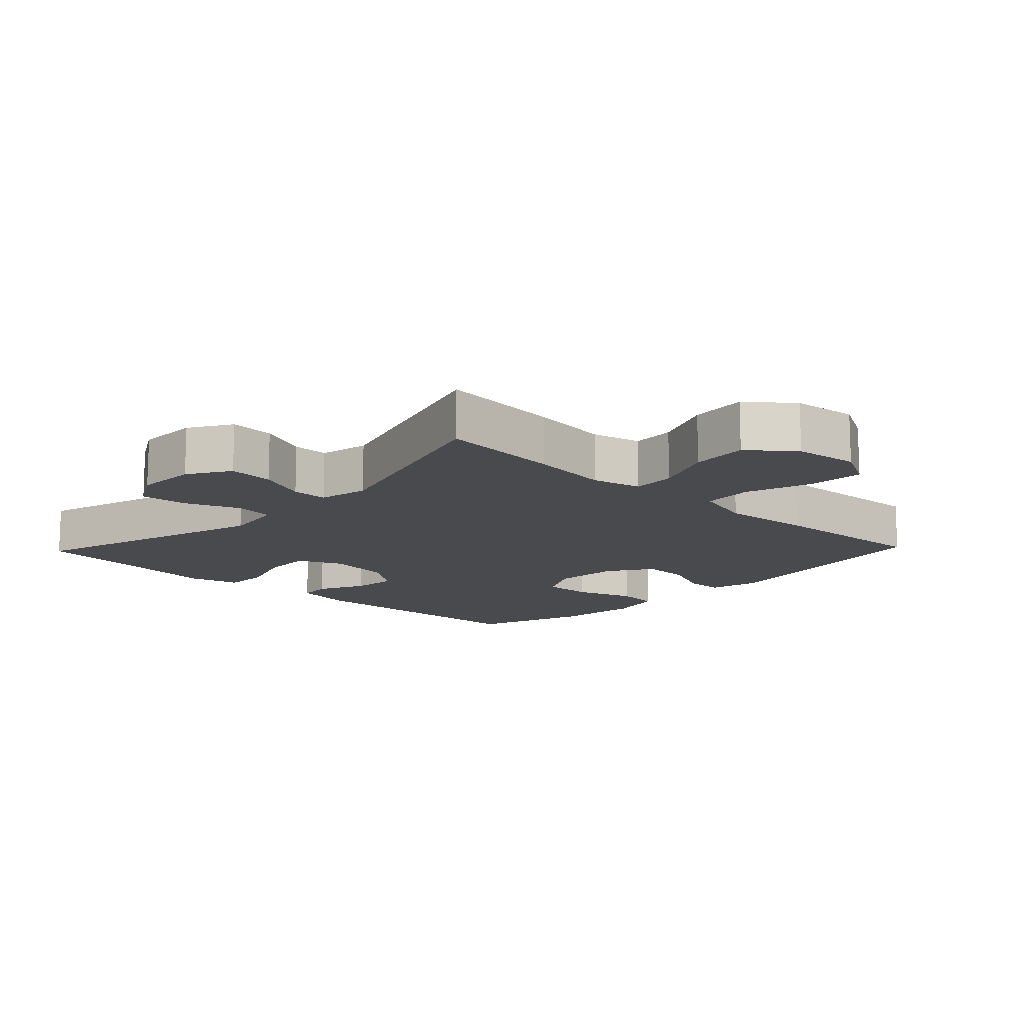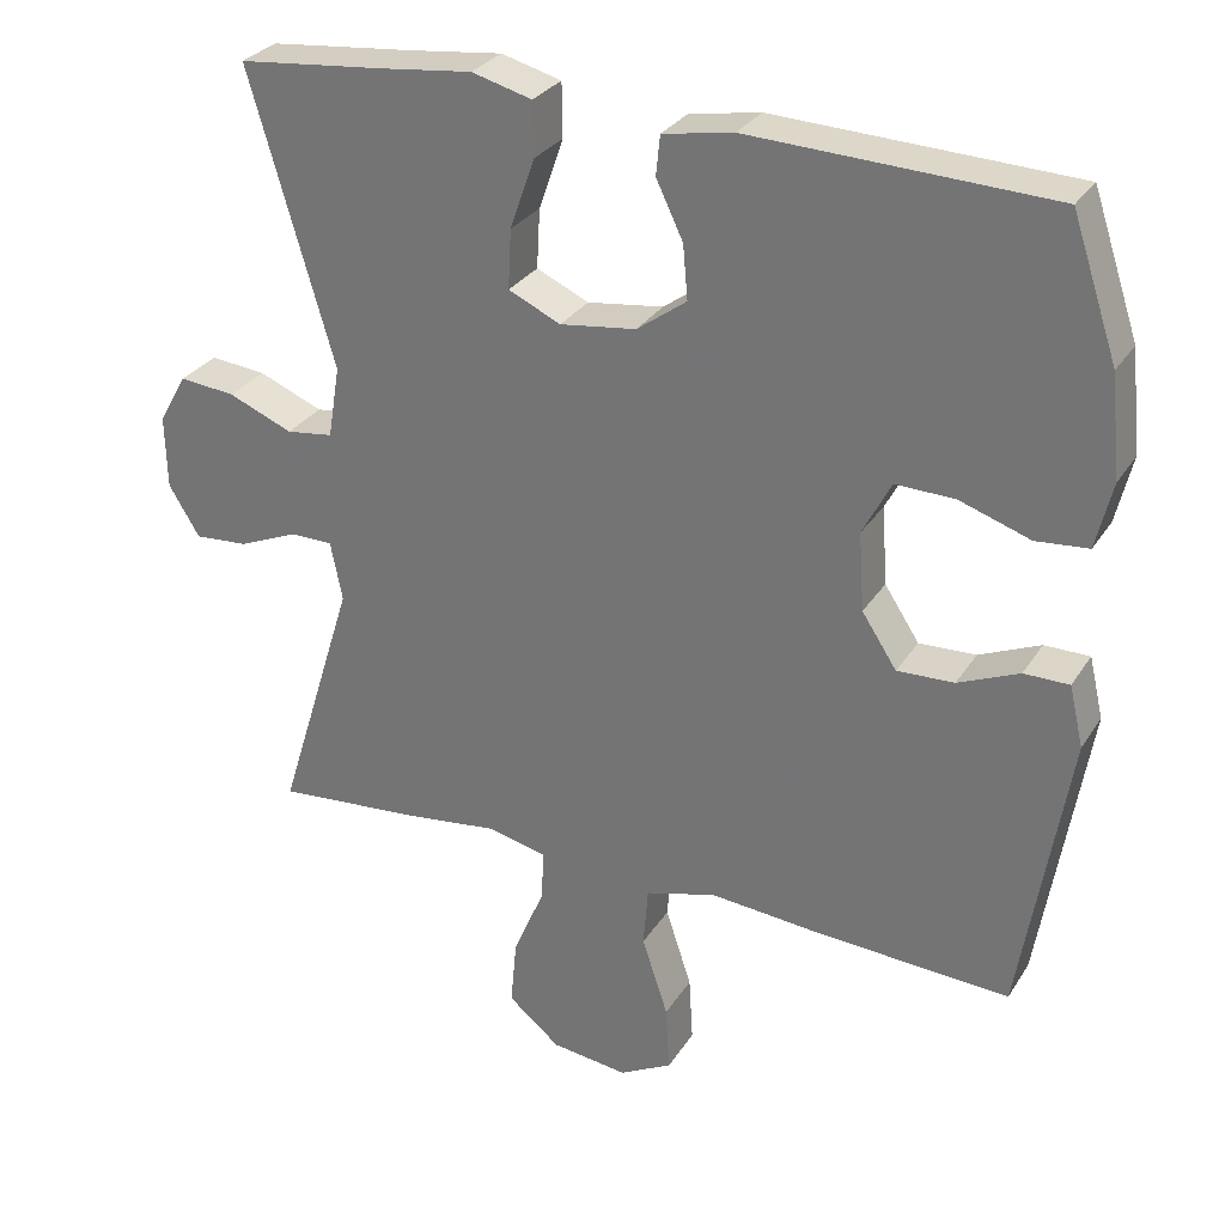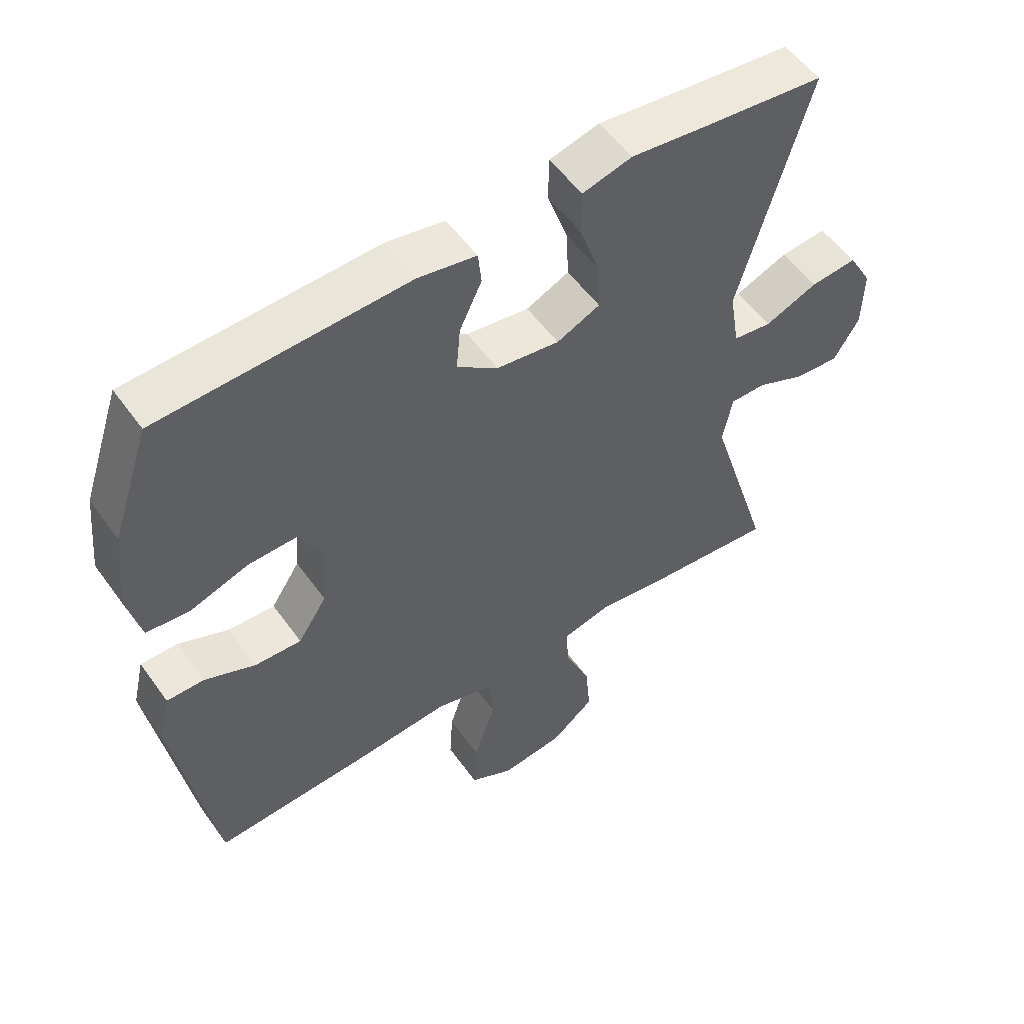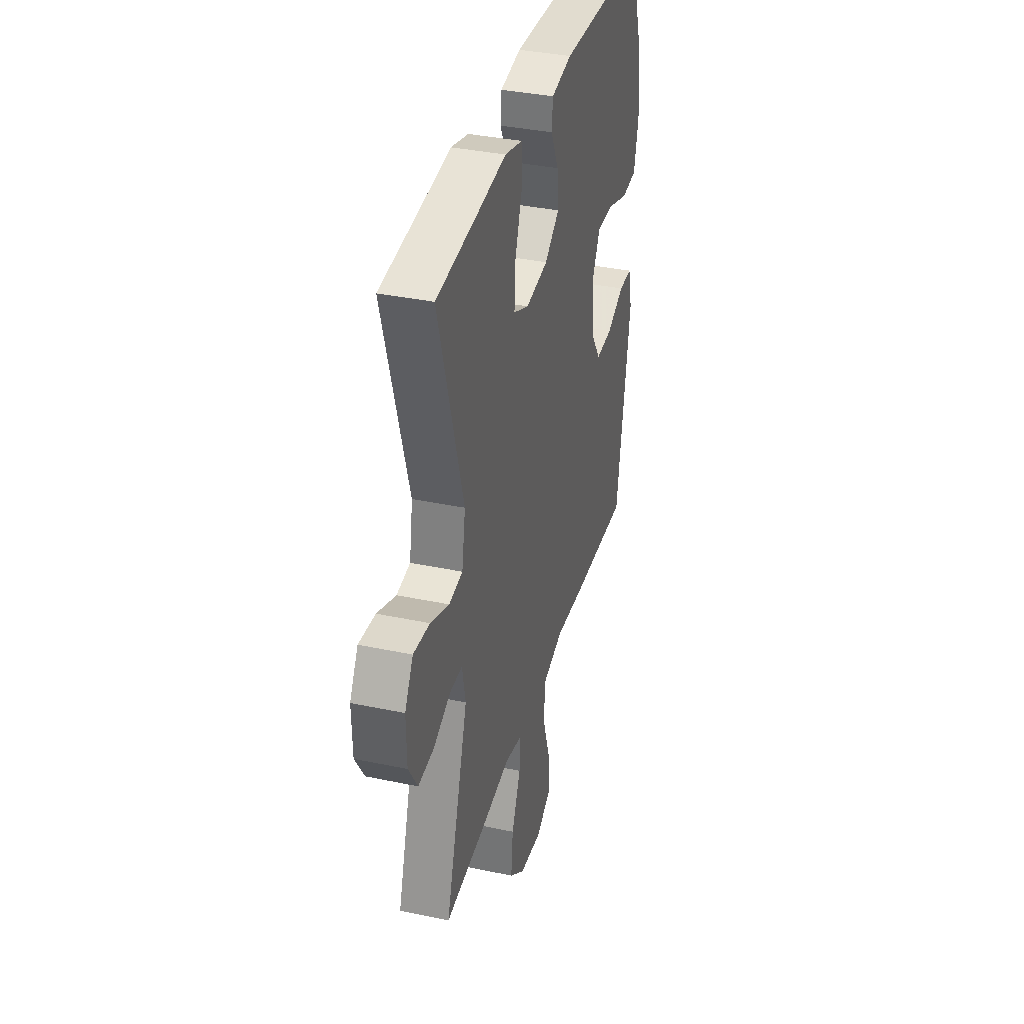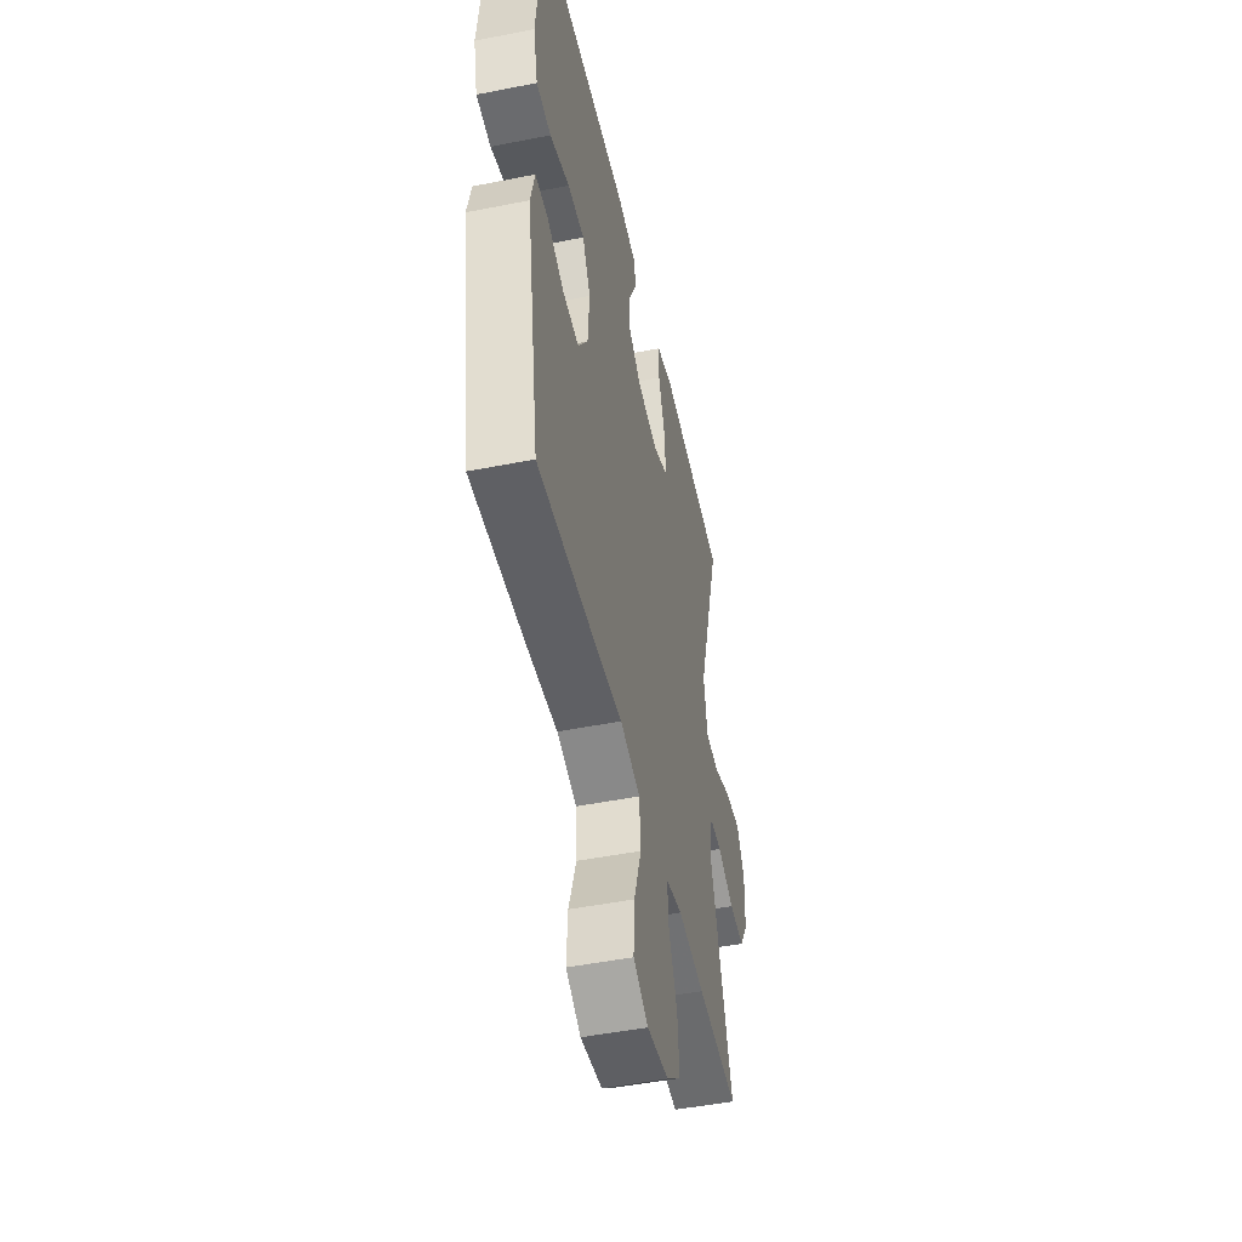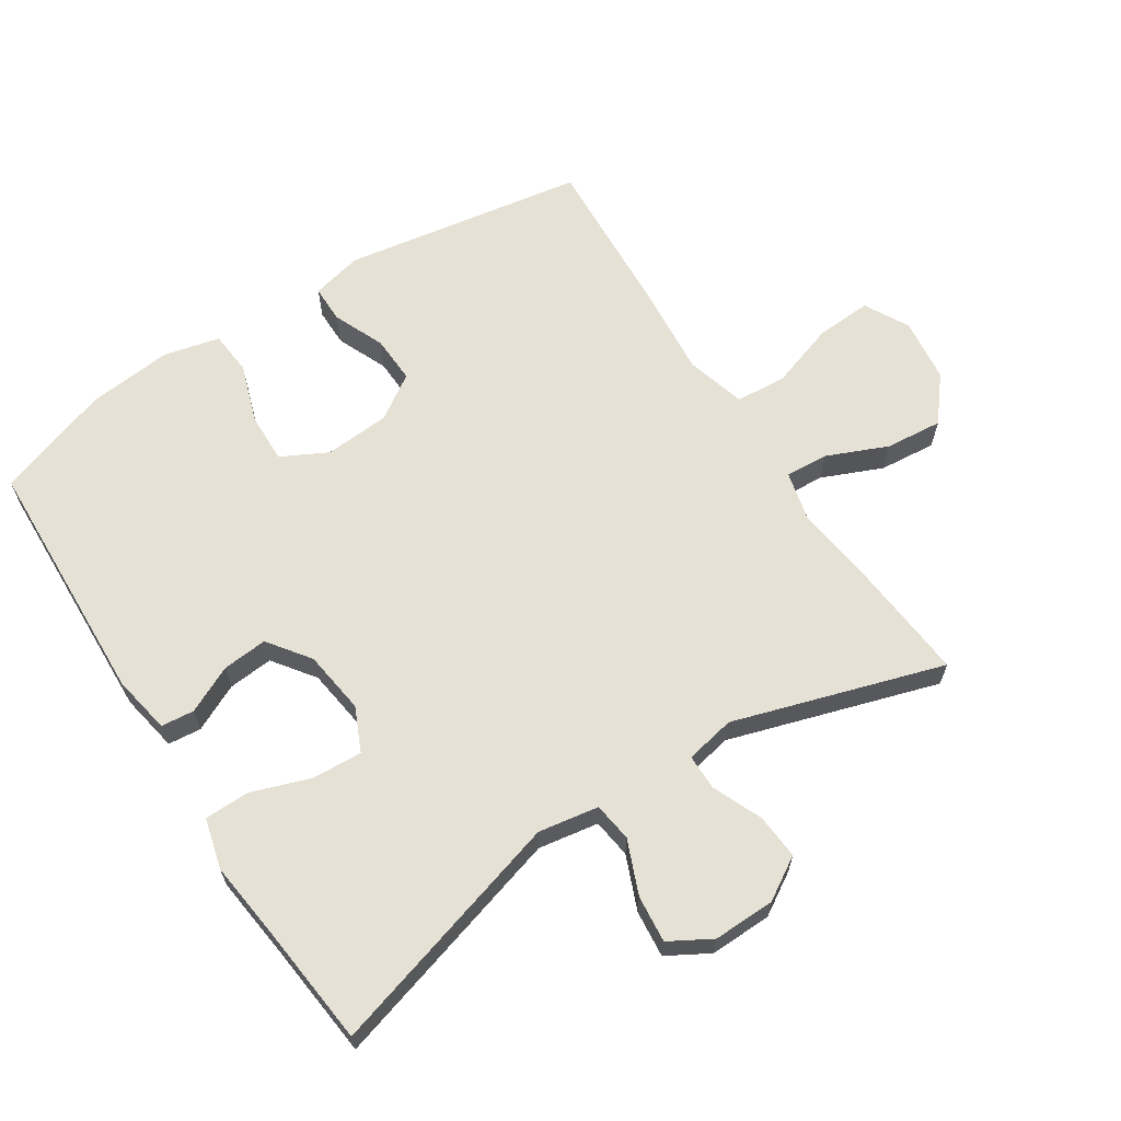
<metadata>
{"format":"obj","ext":"obj","renderer":"f3d","projection":"perspective","resolution":1024,"background":"white","views":[{"elev":-13.3,"azim":136.3,"up":"+Y"},{"elev":29.5,"azim":-153.5,"up":"+Z"},{"elev":54.1,"azim":-34.9,"up":"+Z"},{"elev":36.5,"azim":105.4,"up":"+Z"},{"elev":-48.5,"azim":-77.5,"up":"+Z"},{"elev":64.2,"azim":57.1,"up":"+Y"}]}
</metadata>
<code>
v 0.5 0.07 0.5
v 0.393 0.07 0.133
v 0.408 0.07 0.042
v 0.467 0.07 0.034
v 0.548 0.07 0.067
v 0.619 0.07 0.074
v 0.655 0.07 0.011
v 0.653 0.07 -0.082
v 0.614 0.07 -0.146
v 0.546 0.07 -0.141
v 0.471 0.07 -0.109
v 0.417 0.07 -0.109
v 0.402 0.07 -0.184
v 0.5 0.07 -0.5
v 0.316 0.07 -0.484
v 0.196 0.07 -0.469
v 0.122 0.07 -0.487
v 0.126 0.07 -0.552
v 0.165 0.07 -0.643
v 0.173 0.07 -0.729
v 0.107 0.07 -0.783
v 0.01 0.07 -0.795
v -0.057 0.07 -0.759
v -0.052 0.07 -0.675
v -0.019 0.07 -0.575
v -0.025 0.07 -0.499
v -0.115 0.07 -0.474
v -0.252 0.07 -0.486
v -0.5 0.07 -0.5
v -0.56 0.07 -0.135
v -0.542 0.07 -0.058
v -0.485 0.07 -0.058
v -0.408 0.07 -0.091
v -0.336 0.07 -0.094
v -0.292 0.07 -0.027
v -0.285 0.07 0.072
v -0.321 0.07 0.141
v -0.396 0.07 0.139
v -0.485 0.07 0.109
v -0.551 0.07 0.115
v -0.571 0.07 0.199
v -0.558 0.07 0.327
v -0.5 0.07 0.5
v -0.122 0.07 0.515
v -0.033 0.07 0.499
v -0.028 0.07 0.449
v -0.062 0.07 0.378
v -0.068 0.07 0.31
v -0.005 0.07 0.264
v 0.091 0.07 0.251
v 0.157 0.07 0.281
v 0.153 0.07 0.356
v 0.122 0.07 0.445
v 0.123 0.07 0.513
v 0.199 0.07 0.533
v 0.317 0.07 0.519
v 0.5 0 0.5
v 0.393 0 0.133
v 0.408 0 0.042
v 0.467 0 0.034
v 0.548 0 0.067
v 0.619 0 0.074
v 0.655 0 0.011
v 0.653 0 -0.082
v 0.614 0 -0.146
v 0.546 0 -0.141
v 0.471 0 -0.109
v 0.417 0 -0.109
v 0.402 0 -0.184
v 0.5 0 -0.5
v 0.316 0 -0.484
v 0.196 0 -0.469
v 0.122 0 -0.487
v 0.126 0 -0.552
v 0.165 0 -0.643
v 0.173 0 -0.729
v 0.107 0 -0.783
v 0.01 0 -0.795
v -0.057 0 -0.759
v -0.052 0 -0.675
v -0.019 0 -0.575
v -0.025 0 -0.499
v -0.115 0 -0.474
v -0.252 0 -0.486
v -0.5 0 -0.5
v -0.56 0 -0.135
v -0.542 0 -0.058
v -0.485 0 -0.058
v -0.408 0 -0.091
v -0.336 0 -0.094
v -0.292 0 -0.027
v -0.285 0 0.072
v -0.321 0 0.141
v -0.396 0 0.139
v -0.485 0 0.109
v -0.551 0 0.115
v -0.571 0 0.199
v -0.558 0 0.327
v -0.5 0 0.5
v -0.122 0 0.515
v -0.033 0 0.499
v -0.028 0 0.449
v -0.062 0 0.378
v -0.068 0 0.31
v -0.005 0 0.264
v 0.091 0 0.251
v 0.157 0 0.281
v 0.153 0 0.356
v 0.122 0 0.445
v 0.123 0 0.513
v 0.199 0 0.533
v 0.317 0 0.519
f 54 55 56
f 53 54 56
f 52 53 56
f 56 1 2
f 52 56 2
f 51 52 2
f 50 51 2 3
f 49 50 3
f 45 46 47
f 44 45 47
f 43 44 47
f 42 43 47
f 41 42 47
f 40 41 47
f 39 40 47
f 38 39 47
f 37 38 47 48
f 36 37 48 49
f 31 32 33
f 30 31 33
f 29 30 33
f 28 29 33
f 27 28 33
f 26 27 33 34
f 23 24 25
f 22 23 25
f 21 22 25
f 20 21 25
f 19 20 25
f 18 19 25
f 17 18 25 26
f 26 34 35
f 17 26 35
f 16 17 35
f 35 36 49
f 16 35 49
f 15 16 49
f 14 15 49
f 13 14 49
f 9 10 11
f 8 9 11
f 7 8 11
f 6 7 11
f 5 6 11
f 4 5 11
f 12 13 49 3
f 3 4 11 12
f 112 111 110
f 112 110 109
f 112 109 108
f 58 57 112
f 58 112 108
f 58 108 107
f 59 58 107 106
f 59 106 105
f 103 102 101
f 103 101 100
f 103 100 99
f 103 99 98
f 103 98 97
f 103 97 96
f 103 96 95
f 103 95 94
f 104 103 94 93
f 105 104 93 92
f 89 88 87
f 89 87 86
f 89 86 85
f 89 85 84
f 89 84 83
f 90 89 83 82
f 81 80 79
f 81 79 78
f 81 78 77
f 81 77 76
f 81 76 75
f 81 75 74
f 82 81 74 73
f 91 90 82
f 91 82 73
f 91 73 72
f 105 92 91
f 105 91 72
f 105 72 71
f 105 71 70
f 105 70 69
f 67 66 65
f 67 65 64
f 67 64 63
f 67 63 62
f 67 62 61
f 67 61 60
f 59 105 69 68
f 68 67 60 59
f 1 57 58 2
f 2 58 59 3
f 3 59 60 4
f 4 60 61 5
f 5 61 62 6
f 6 62 63 7
f 7 63 64 8
f 8 64 65 9
f 9 65 66 10
f 10 66 67 11
f 11 67 68 12
f 12 68 69 13
f 13 69 70 14
f 14 70 71 15
f 15 71 72 16
f 16 72 73 17
f 17 73 74 18
f 18 74 75 19
f 19 75 76 20
f 20 76 77 21
f 21 77 78 22
f 22 78 79 23
f 23 79 80 24
f 24 80 81 25
f 25 81 82 26
f 26 82 83 27
f 27 83 84 28
f 28 84 85 29
f 29 85 86 30
f 30 86 87 31
f 31 87 88 32
f 32 88 89 33
f 33 89 90 34
f 34 90 91 35
f 35 91 92 36
f 36 92 93 37
f 37 93 94 38
f 38 94 95 39
f 39 95 96 40
f 40 96 97 41
f 41 97 98 42
f 42 98 99 43
f 43 99 100 44
f 44 100 101 45
f 45 101 102 46
f 46 102 103 47
f 47 103 104 48
f 48 104 105 49
f 49 105 106 50
f 50 106 107 51
f 51 107 108 52
f 52 108 109 53
f 53 109 110 54
f 54 110 111 55
f 55 111 112 56
f 56 112 57 1

</code>
